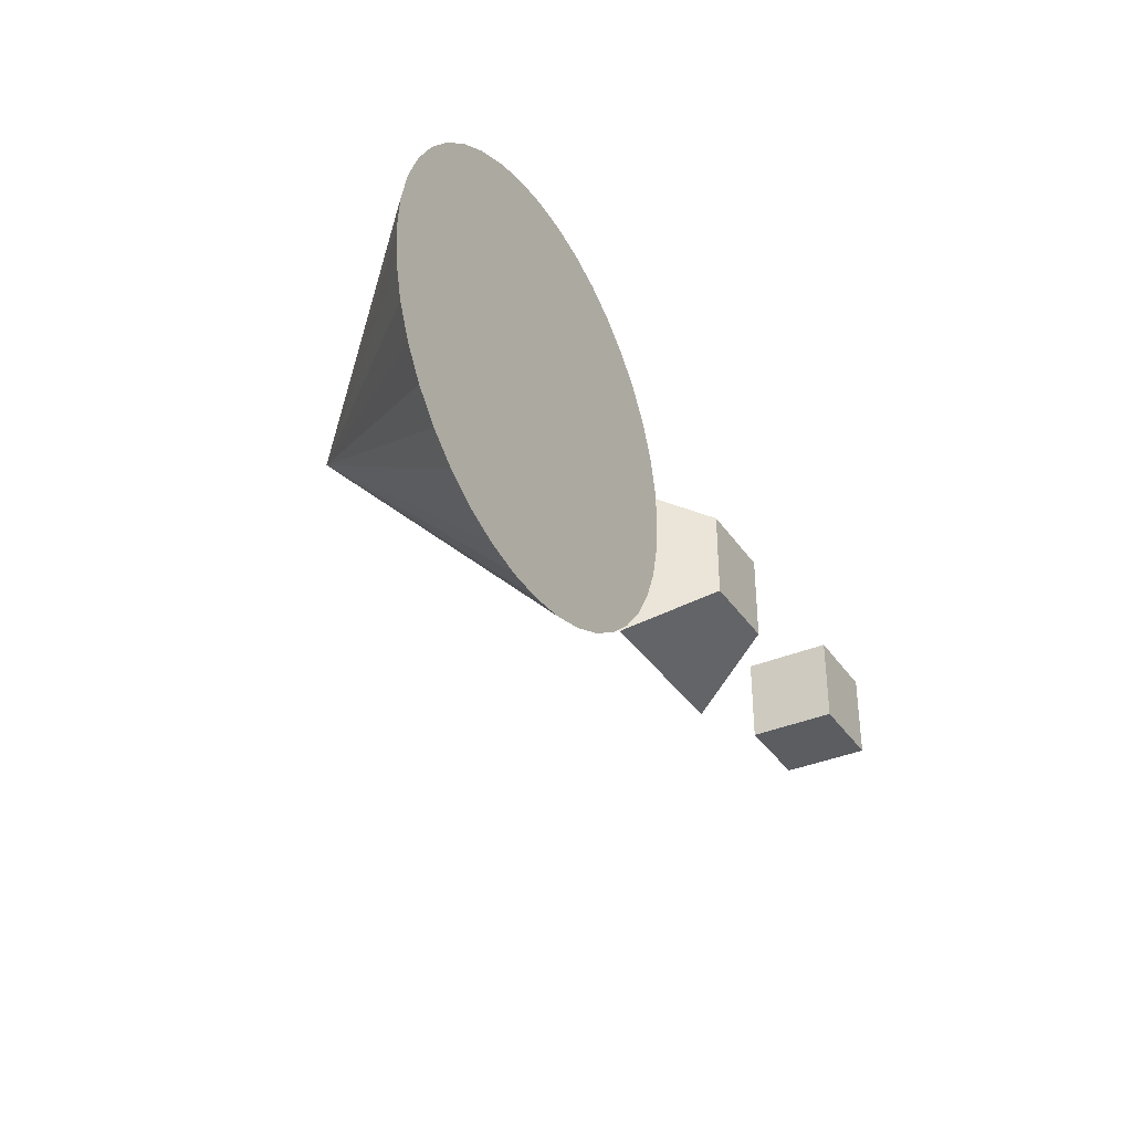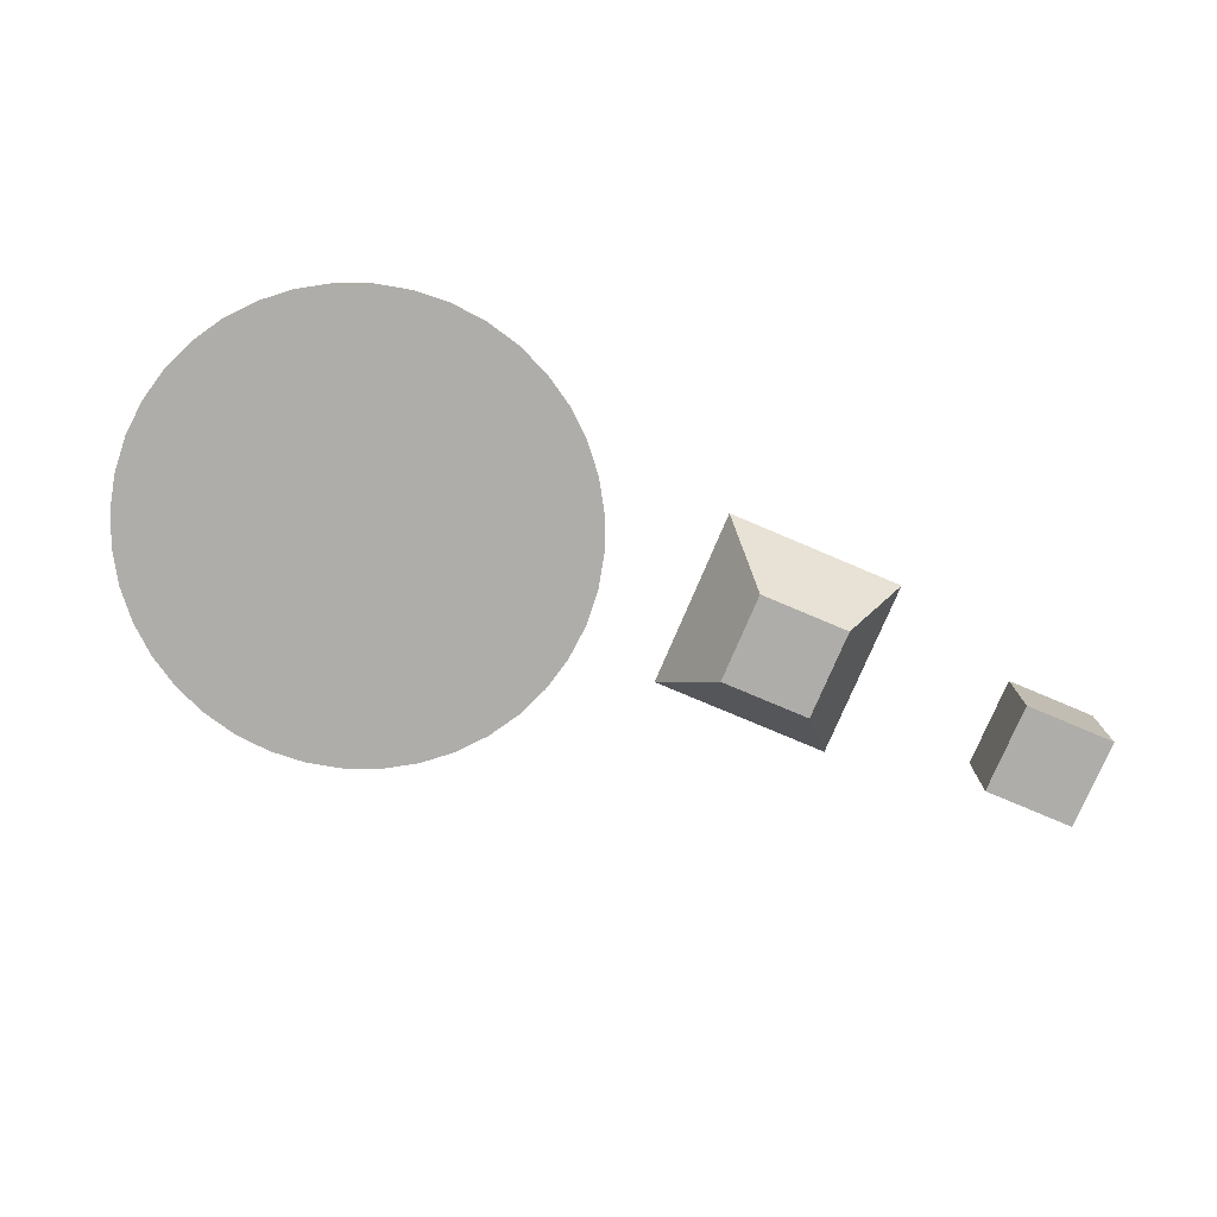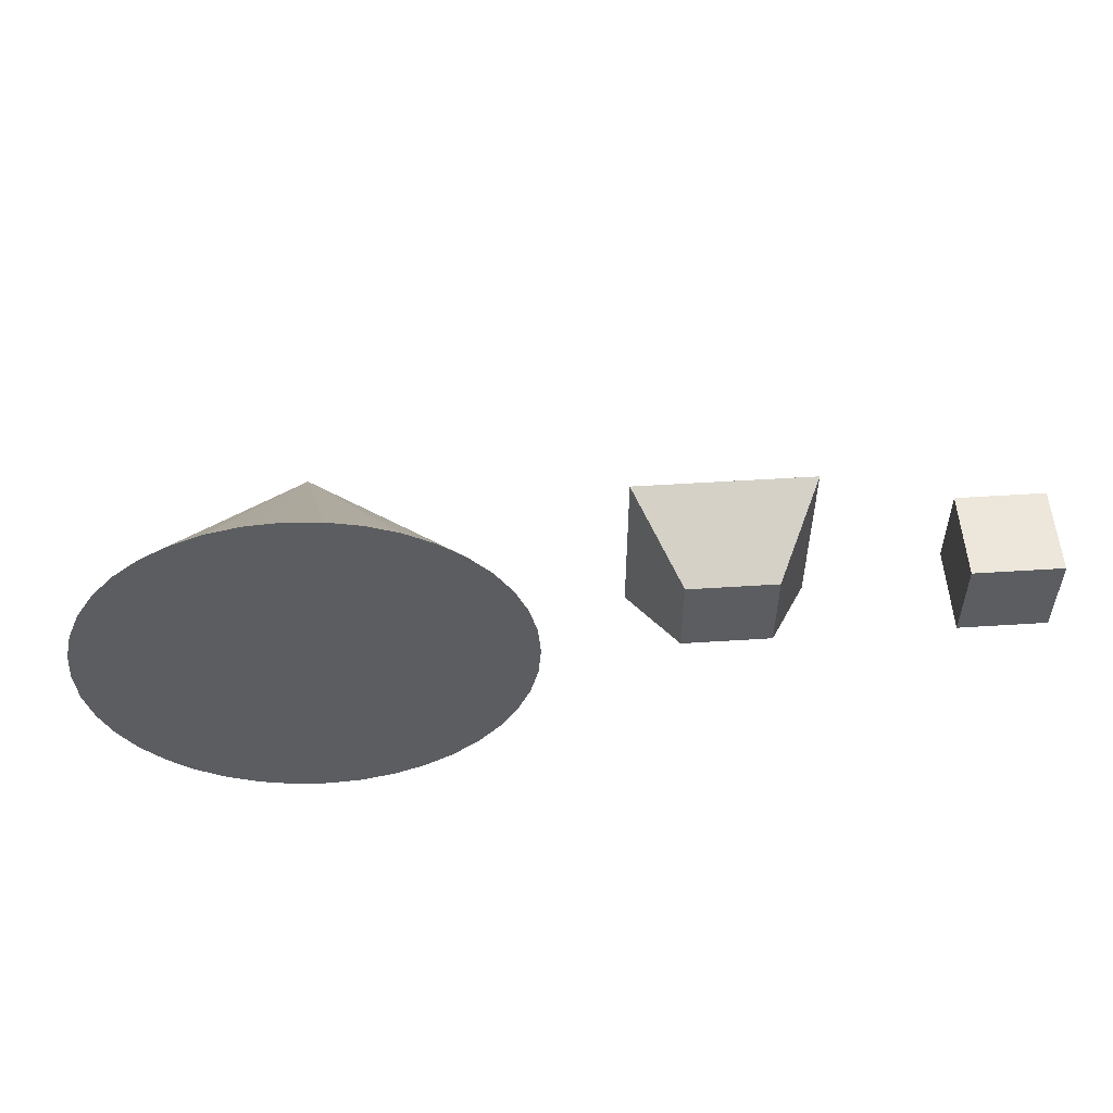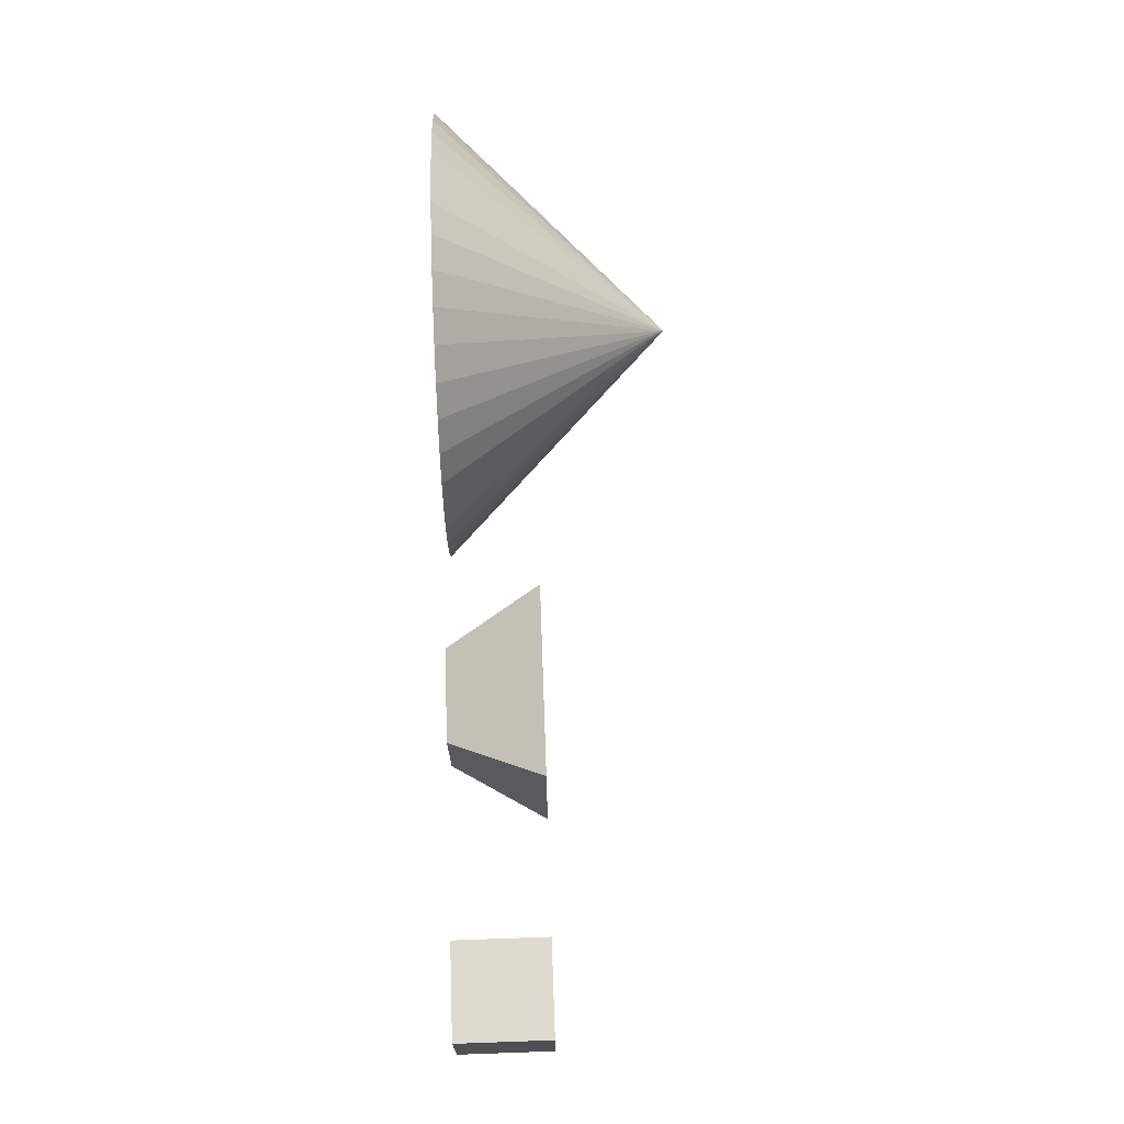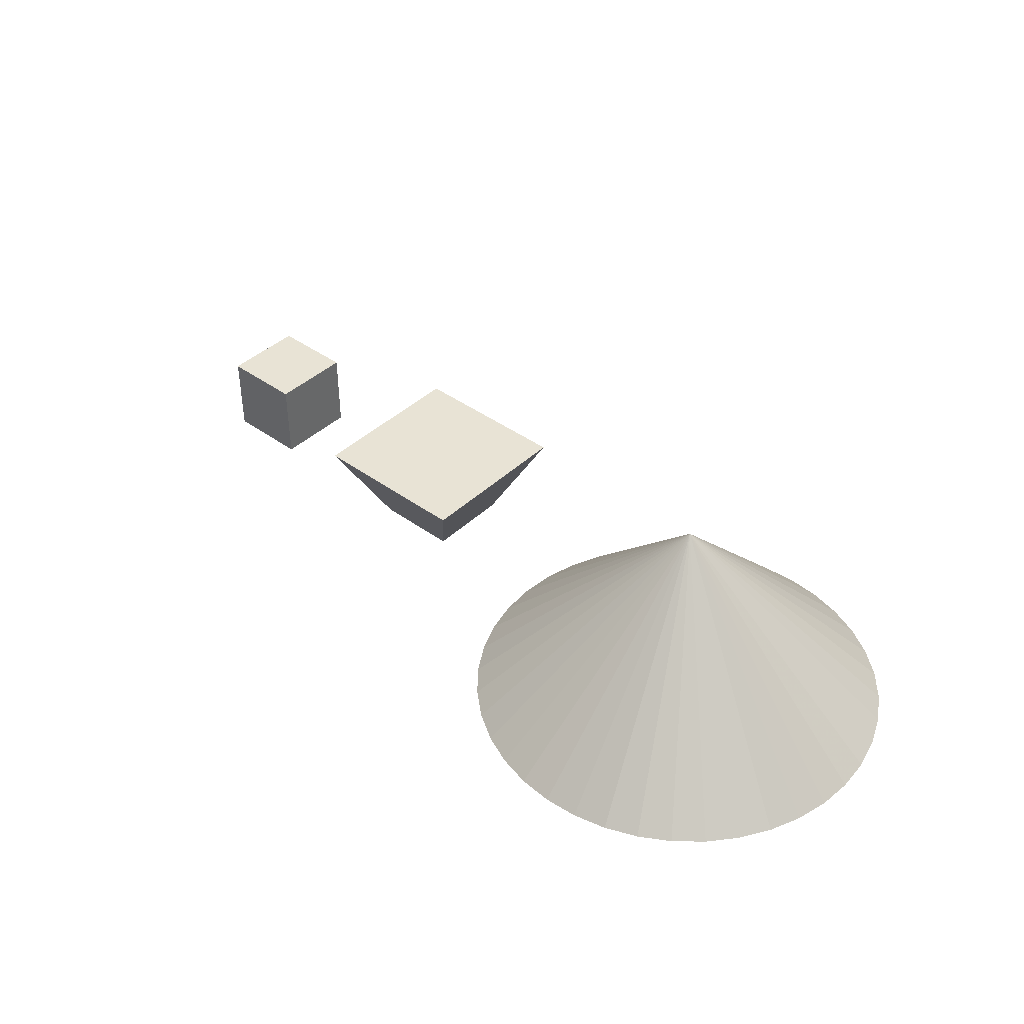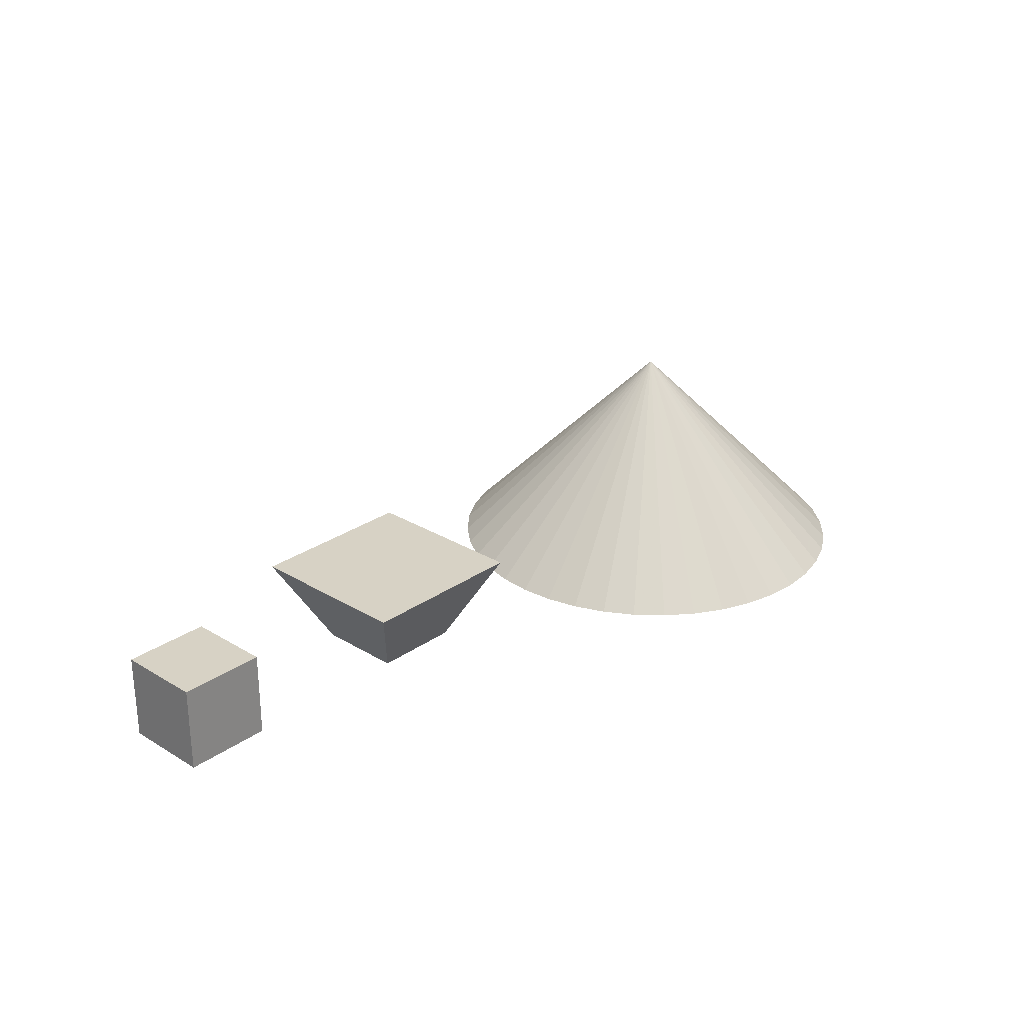
<metadata>
{"format":"obj","ext":"obj","renderer":"f3d","projection":"perspective","resolution":1024,"background":"white","views":[{"elev":-35.5,"azim":119.6,"up":"+Y"},{"elev":-77.2,"azim":157.0,"up":"+Z"},{"elev":53.6,"azim":176.1,"up":"+Y"},{"elev":70.9,"azim":-92.0,"up":"+Y"},{"elev":41.1,"azim":41.4,"up":"+Z"},{"elev":27.2,"azim":-47.1,"up":"+Z"}]}
</metadata>
<code>
v 10 10 0
v 10 0 0
v 0 10 0
v 0 0 0
v 10 10 10
v 0 0 10
v 10 0 10
v 0 10 10
v 40 10 0
v 40 0 0
v 30 10 0
v 30 0 0
v 45 15 10
v 25 -5 10
v 45 -5 10
v 25 15 10
v 104.7 -3.911 0
v 103.8 -7.725 0
v 80 0 0
v 102.3 -11.35 0
v 100.2 -14.69 0
v 97.68 -17.68 0
v 94.69 -20.23 0
v 91.35 -22.28 0
v 87.73 -23.78 0
v 83.91 -24.69 0
v 80 -25 0
v 76.09 -24.69 0
v 72.27 -23.78 0
v 68.65 -22.28 0
v 65.31 -20.23 0
v 62.32 -17.68 0
v 59.77 -14.69 0
v 57.72 -11.35 0
v 56.22 -7.725 0
v 55.31 -3.911 0
v 55 0 0
v 55.31 3.911 0
v 56.22 7.725 0
v 57.72 11.35 0
v 59.77 14.69 0
v 62.32 17.68 0
v 65.31 20.23 0
v 68.65 22.28 0
v 72.27 23.78 0
v 76.09 24.69 0
v 80 25 0
v 83.91 24.69 0
v 87.73 23.78 0
v 91.35 22.28 0
v 94.69 20.23 0
v 97.68 17.68 0
v 100.2 14.69 0
v 102.3 11.35 0
v 103.8 7.725 0
v 104.7 3.911 0
v 105 0 0
v 80 0 25
f 1 2 3
f 2 4 3
f 7 5 6
f 8 6 5
f 7 4 2
f 6 4 7
f 5 2 1
f 5 7 2
f 8 1 3
f 5 1 8
f 6 3 4
f 8 3 6
f 9 10 11
f 11 10 12
f 13 14 15
f 13 16 14
f 15 12 10
f 15 14 12
f 13 10 9
f 13 15 10
f 16 9 11
f 13 9 16
f 11 12 14
f 16 11 14
f 17 18 19
f 18 20 19
f 20 21 19
f 21 22 19
f 19 22 23
f 19 23 24
f 19 24 25
f 19 25 26
f 19 26 27
f 19 27 28
f 19 28 29
f 19 29 30
f 19 30 31
f 19 31 32
f 19 32 33
f 19 33 34
f 19 34 35
f 19 35 36
f 19 36 37
f 19 37 38
f 19 38 39
f 19 39 40
f 19 40 41
f 42 19 41
f 43 19 42
f 44 19 43
f 45 19 44
f 46 19 45
f 47 19 46
f 48 19 47
f 49 19 48
f 50 19 49
f 51 19 50
f 52 19 51
f 52 53 19
f 53 54 19
f 54 55 19
f 55 56 19
f 56 57 19
f 57 17 19
f 56 58 57
f 55 58 56
f 54 58 55
f 53 58 54
f 52 58 53
f 52 51 58
f 51 50 58
f 50 49 58
f 49 48 58
f 48 47 58
f 58 47 46
f 58 46 45
f 58 45 44
f 58 44 43
f 58 43 42
f 58 42 41
f 58 41 40
f 58 40 39
f 58 39 38
f 58 38 37
f 58 37 36
f 58 36 35
f 58 35 34
f 58 34 33
f 58 33 32
f 58 32 31
f 58 31 30
f 58 30 29
f 58 29 28
f 58 28 27
f 58 27 26
f 58 26 25
f 58 25 24
f 58 24 23
f 58 23 22
f 58 22 21
f 58 21 20
f 58 20 18
f 58 18 17
f 58 17 57

</code>
